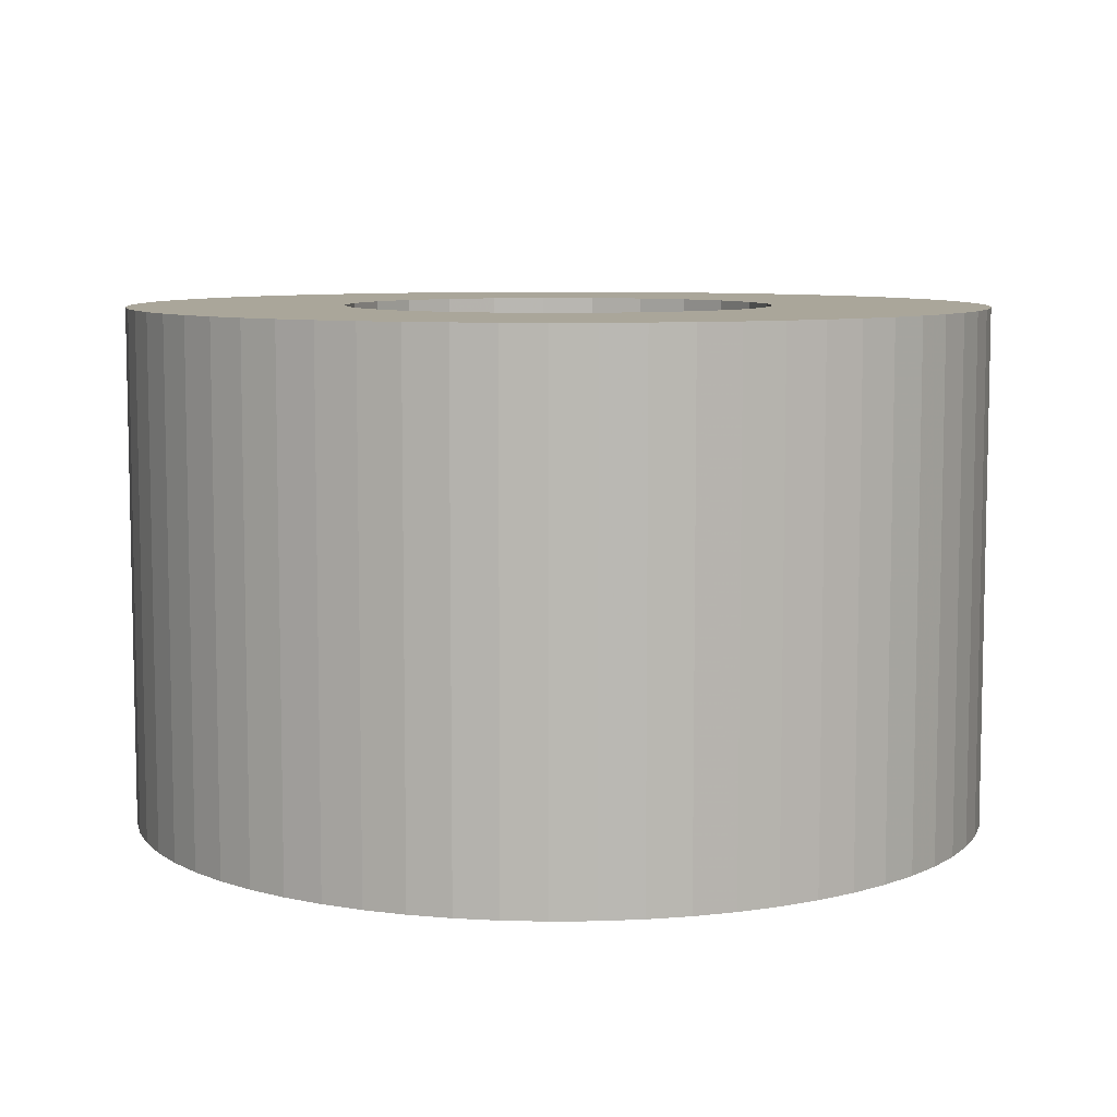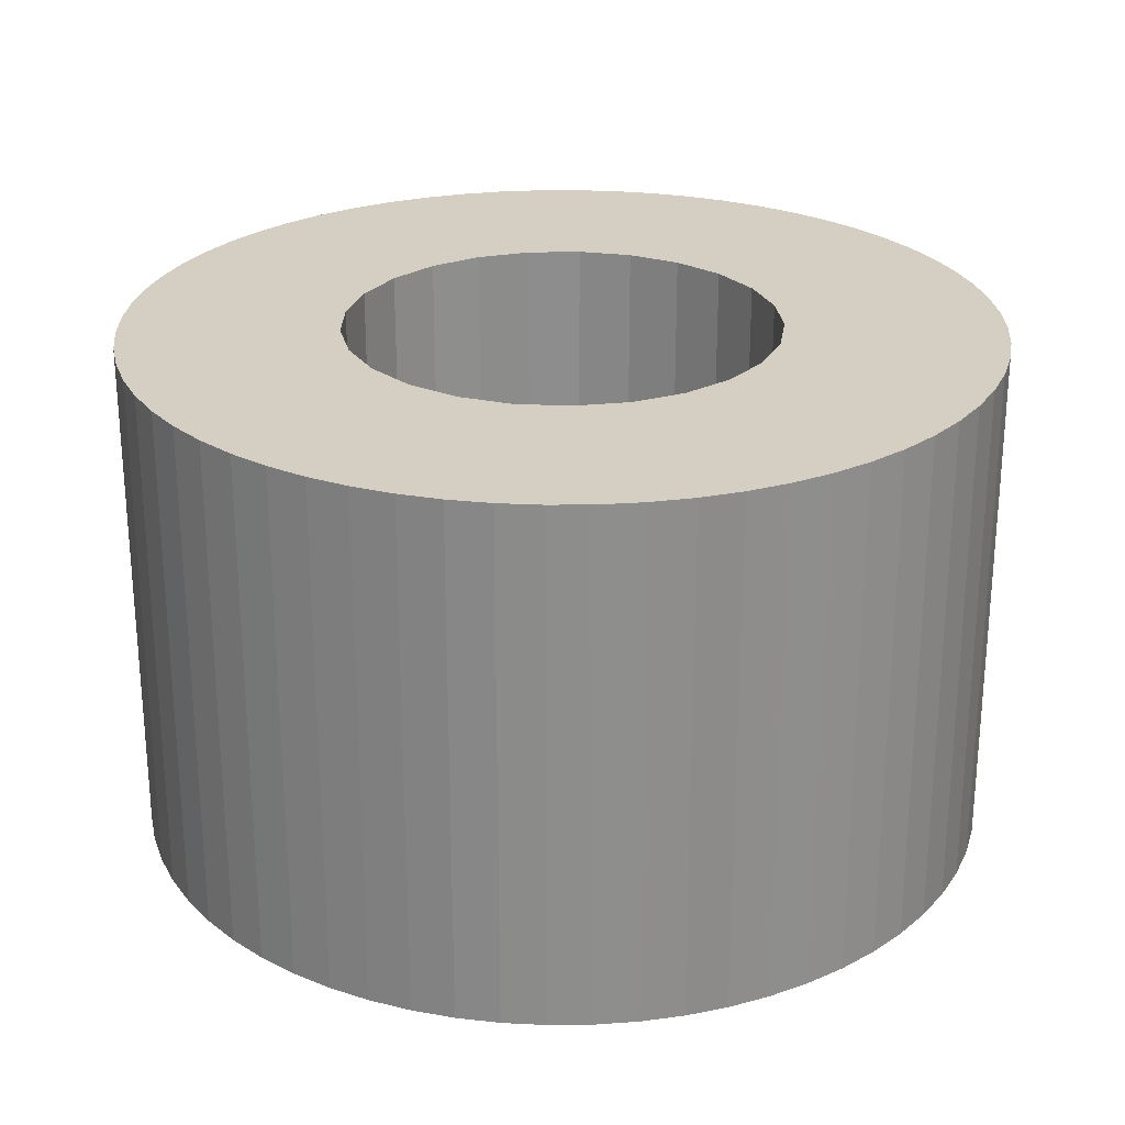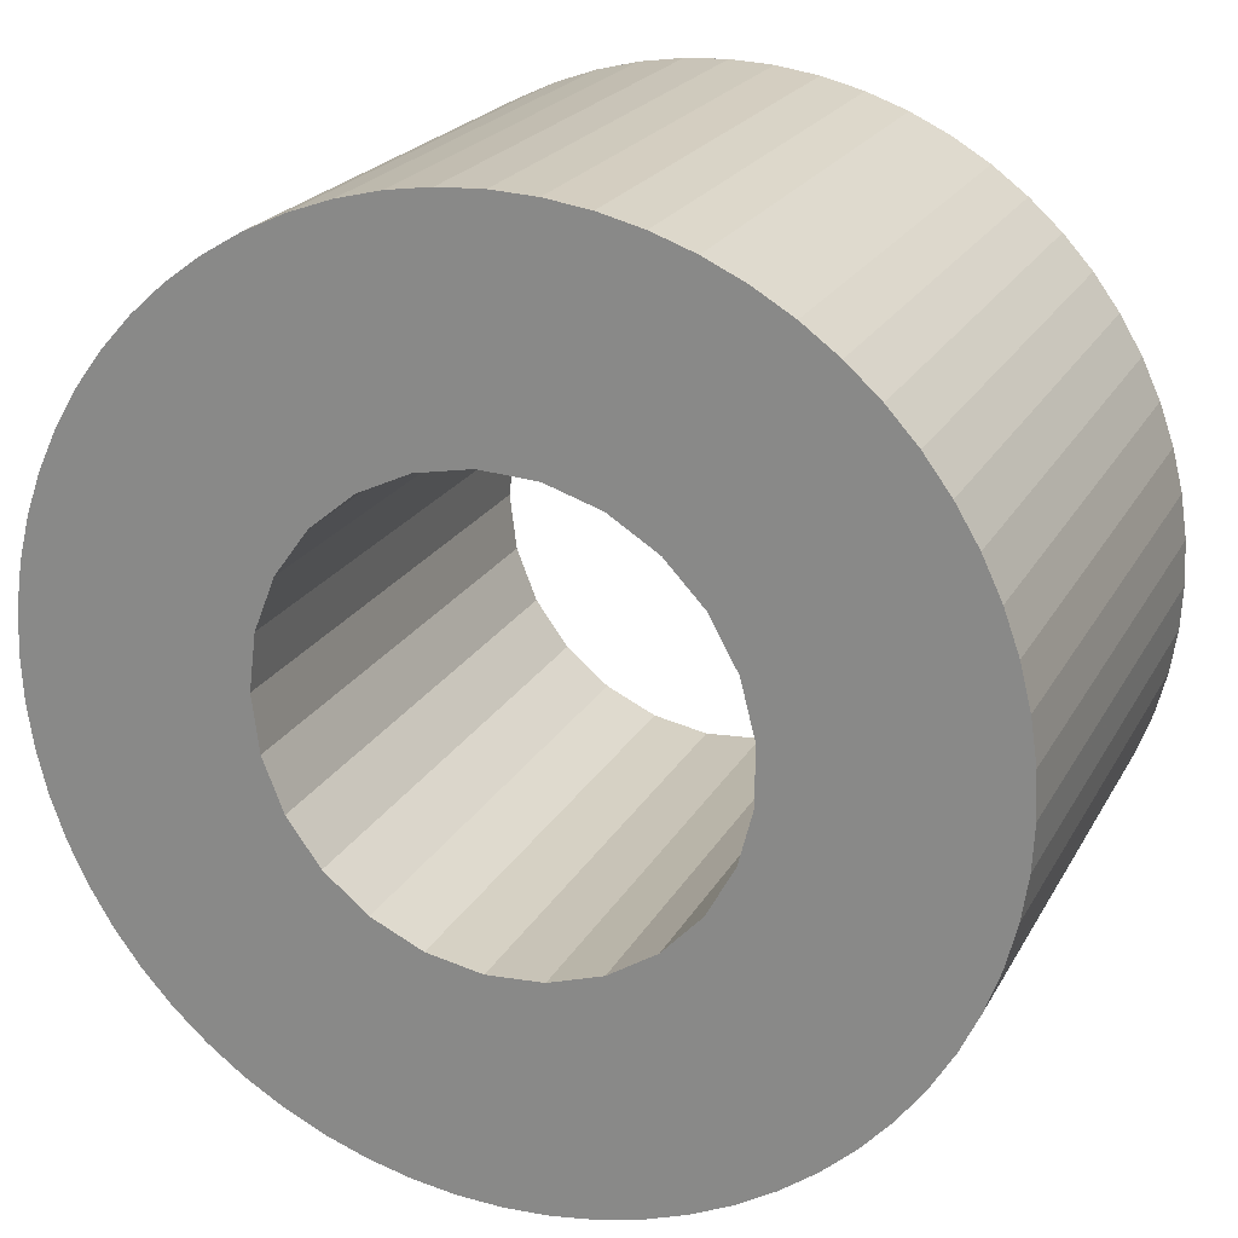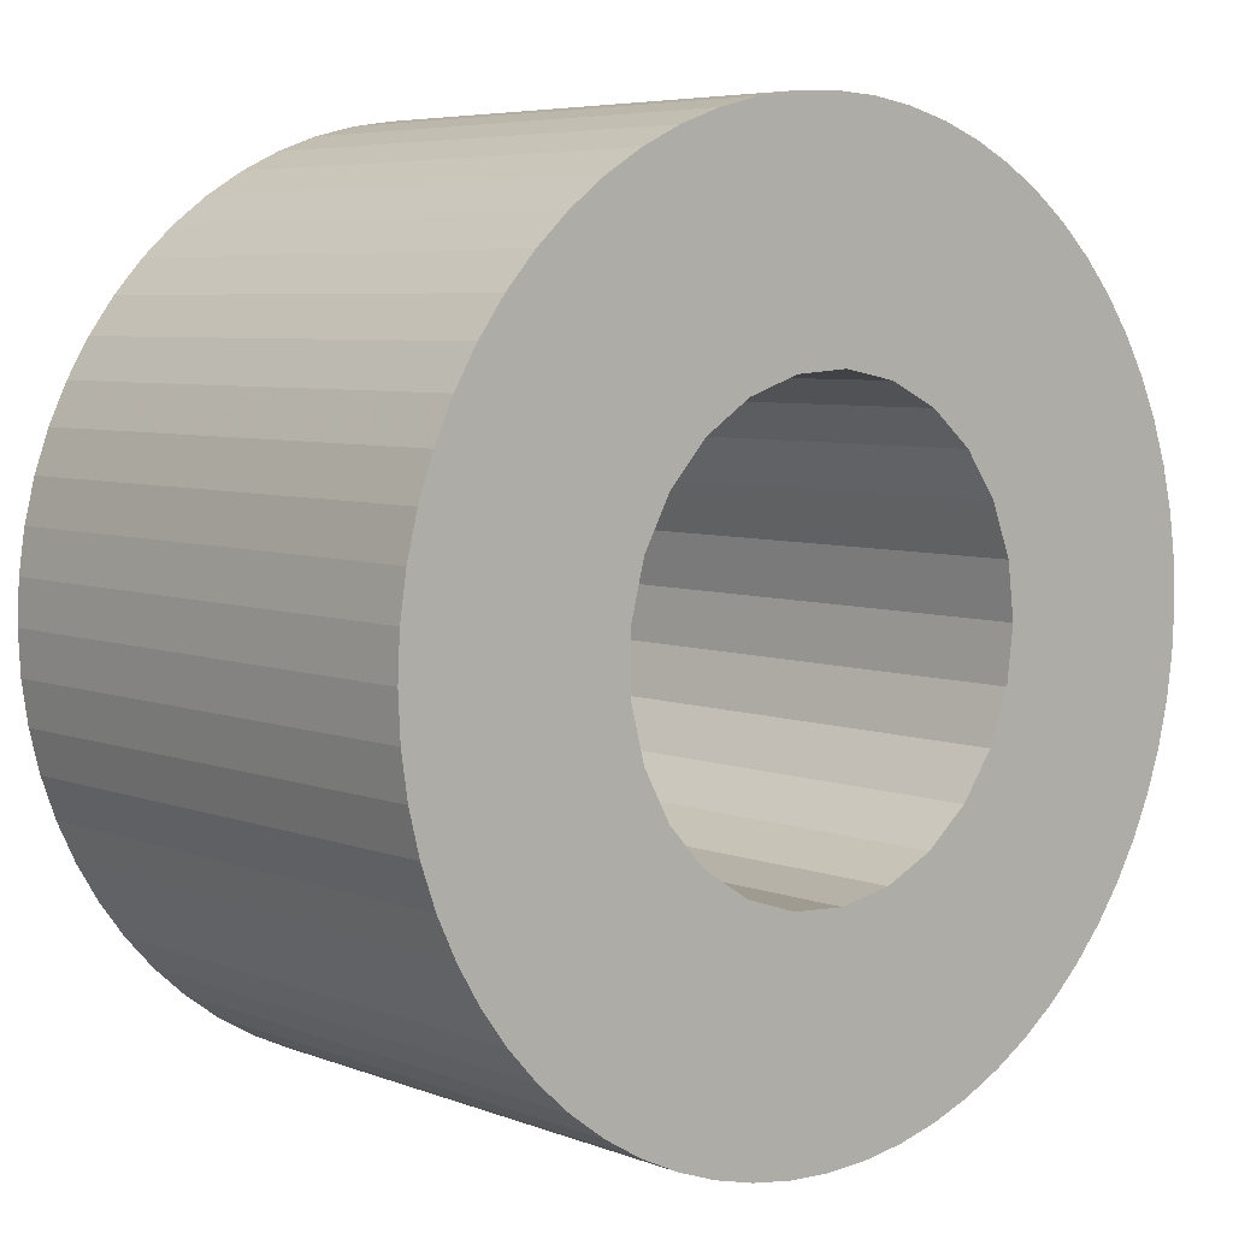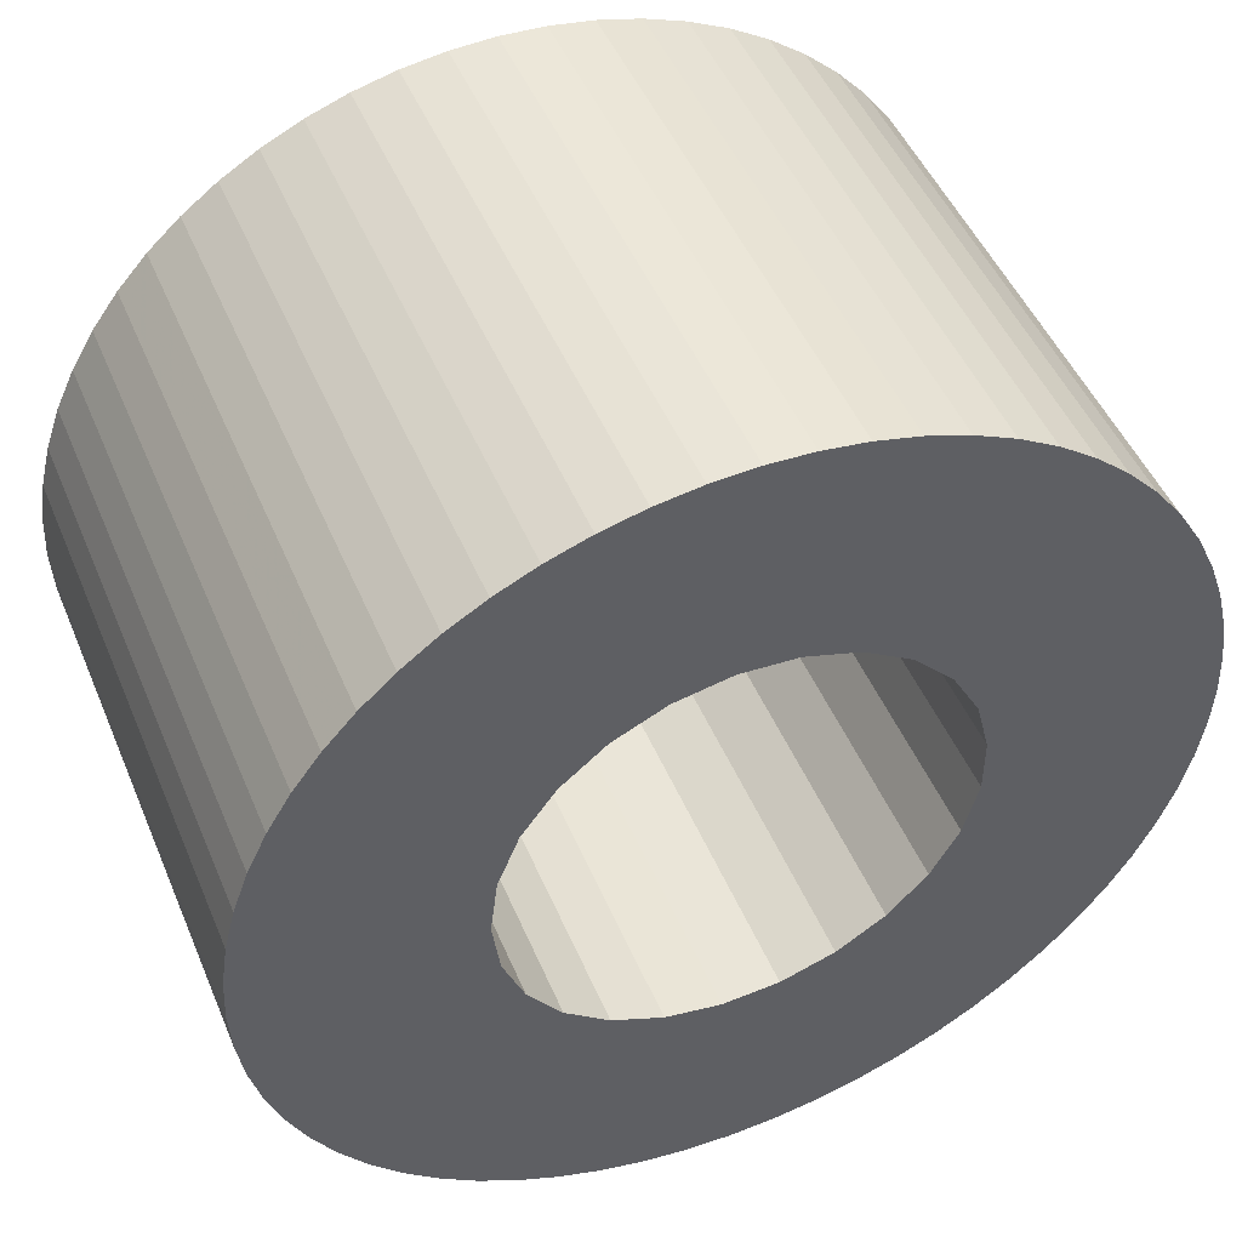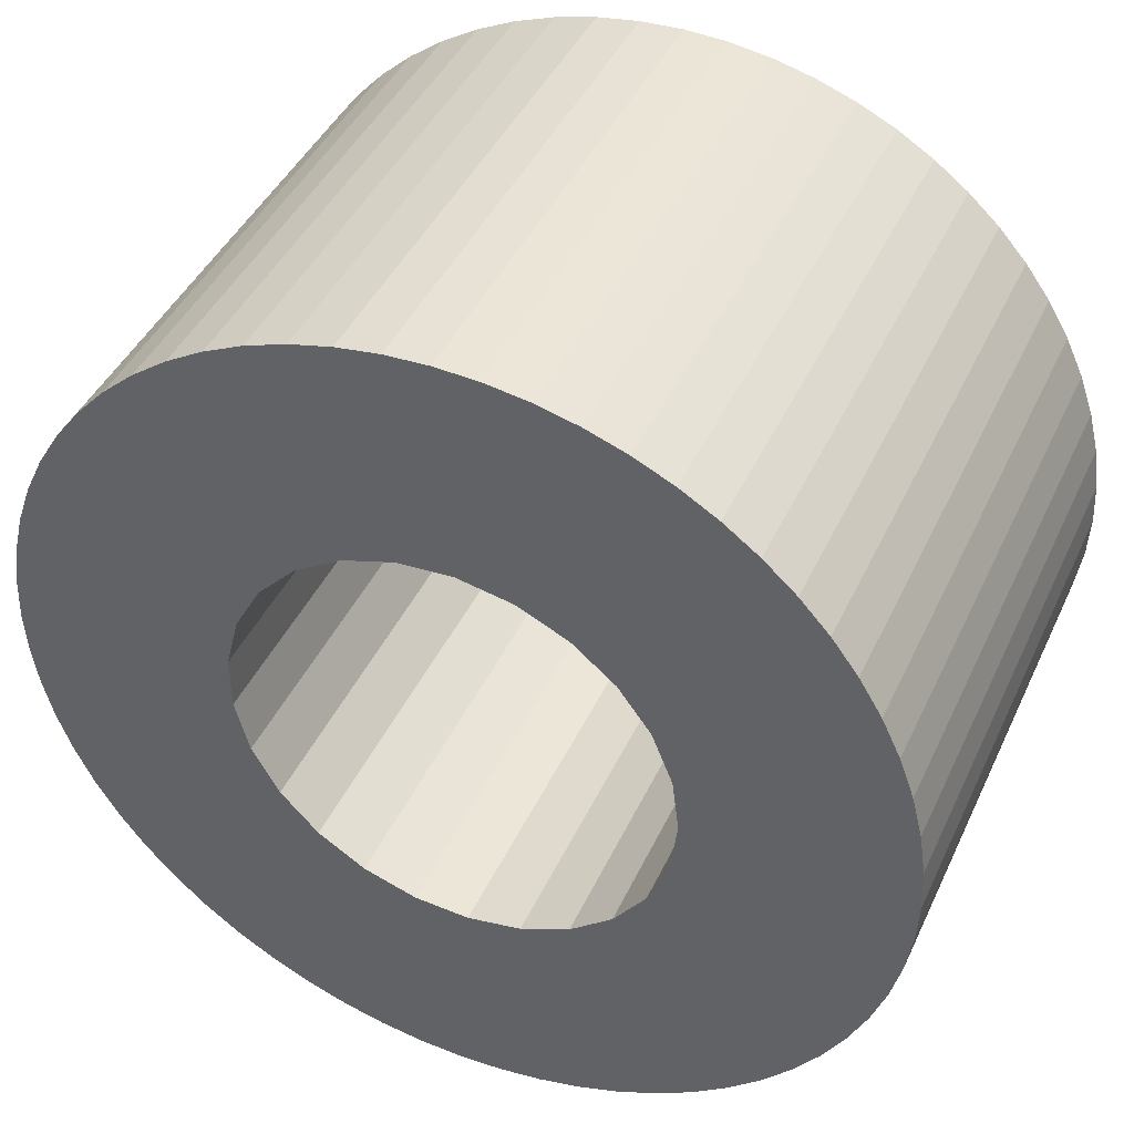
<metadata>
{"format":"obj","ext":"obj","renderer":"f3d","projection":"perspective","resolution":1024,"background":"white","views":[{"elev":7.8,"azim":-94.5,"up":"+Z"},{"elev":25.6,"azim":30.0,"up":"+Z"},{"elev":21.7,"azim":-158.2,"up":"+Y"},{"elev":5.9,"azim":-41.4,"up":"+Y"},{"elev":48.4,"azim":157.7,"up":"+Y"},{"elev":43.1,"azim":23.6,"up":"+Y"}]}
</metadata>
<code>
v 5 0 6
v 5 0 0
v 4.976 0.4901 0
v 4.976 0.4901 6
v 4.904 0.9755 0
v 4.904 0.9755 6
v 4.785 1.451 0
v 4.785 1.451 6
v 4.619 1.913 0
v 4.619 1.913 6
v 4.41 2.357 0
v 4.41 2.357 6
v 4.157 2.778 0
v 4.157 2.778 6
v 3.865 3.172 0
v 3.865 3.172 6
v 3.536 3.536 0
v 3.536 3.536 6
v 3.172 3.865 0
v 3.172 3.865 6
v 2.778 4.157 6
v 2.778 4.157 0
v 2.357 4.41 6
v 2.357 4.41 0
v 1.913 4.619 6
v 1.913 4.619 0
v 1.451 4.785 6
v 1.451 4.785 0
v 0.9755 4.904 6
v 0.9755 4.904 0
v 0.4901 4.976 6
v 0.4901 4.976 0
v -0 5 6
v -0 5 0
v -0.4901 4.976 0
v -0.4901 4.976 6
v -0.9755 4.904 0
v -0.9755 4.904 6
v -1.451 4.785 0
v -1.451 4.785 6
v -1.913 4.619 0
v -1.913 4.619 6
v -2.357 4.41 0
v -2.357 4.41 6
v -2.778 4.157 0
v -2.778 4.157 6
v -3.172 3.865 0
v -3.172 3.865 6
v -3.536 3.536 0
v -3.536 3.536 6
v -3.865 3.172 0
v -3.865 3.172 6
v -4.157 2.778 0
v -4.157 2.778 6
v -4.41 2.357 0
v -4.41 2.357 6
v -4.619 1.913 0
v -4.619 1.913 6
v -4.785 1.451 0
v -4.785 1.451 6
v -4.904 0.9755 0
v -4.904 0.9755 6
v -4.976 0.4901 0
v -4.976 0.4901 6
v -5 -0 0
v -5 -0 6
v -4.976 -0.4901 0
v -4.976 -0.4901 6
v -4.904 -0.9755 0
v -4.904 -0.9755 6
v -4.785 -1.451 6
v -4.785 -1.451 0
v -4.619 -1.913 6
v -4.619 -1.913 0
v -4.41 -2.357 6
v -4.41 -2.357 0
v -4.157 -2.778 6
v -4.157 -2.778 0
v -3.865 -3.172 6
v -3.865 -3.172 0
v -3.536 -3.536 6
v -3.536 -3.536 0
v -3.172 -3.865 6
v -3.172 -3.865 0
v -2.778 -4.157 0
v -2.778 -4.157 6
v -2.357 -4.41 0
v -2.357 -4.41 6
v -1.913 -4.619 6
v -1.913 -4.619 0
v -1.451 -4.785 6
v -1.451 -4.785 0
v -0.9755 -4.904 6
v -0.9755 -4.904 0
v -0.4901 -4.976 6
v -0.4901 -4.976 0
v 0 -5 6
v 0 -5 0
v 0.4901 -4.976 6
v 0.4901 -4.976 0
v 0.9755 -4.904 6
v 0.9755 -4.904 0
v 1.451 -4.785 6
v 1.451 -4.785 0
v 1.913 -4.619 6
v 1.913 -4.619 0
v 2.357 -4.41 6
v 2.357 -4.41 0
v 2.778 -4.157 6
v 2.778 -4.157 0
v 3.172 -3.865 6
v 3.172 -3.865 0
v 3.536 -3.536 6
v 3.536 -3.536 0
v 3.865 -3.172 6
v 3.865 -3.172 0
v 4.157 -2.778 6
v 4.157 -2.778 0
v 4.41 -2.357 6
v 4.41 -2.357 0
v 4.619 -1.913 6
v 4.619 -1.913 0
v 4.785 -1.451 6
v 4.785 -1.451 0
v 4.904 -0.9755 6
v 4.904 -0.9755 0
v 4.976 -0.4901 6
v 4.976 -0.4901 0
v -0.4685 2.456 0
v 0.157 2.495 0
v 0.7725 -2.378 0
v 0.157 -2.495 0
v 2.421 -0.6217 0
v 2.5 0 0
v -2.324 0.9203 0
v -2.48 0.3133 0
v 1.34 -2.111 0
v 2.421 0.6217 0
v -1.064 2.262 0
v 0.7725 2.378 0
v 2.191 -1.204 0
v -2.023 1.469 0
v 1.34 2.111 0
v 1.822 -1.711 0
v -1.594 -1.926 0
v 2.191 1.204 0
v -2.023 -1.469 0
v 1.822 1.711 0
v -1.594 1.926 0
v -1.064 -2.262 0
v -2.324 -0.9203 0
v -0.4685 -2.456 0
v -2.48 -0.3133 0
v -0.4685 2.456 6
v 0.157 2.495 6
v 0.7725 -2.378 6
v 0.157 -2.495 6
v 2.421 -0.6217 6
v 2.5 0 6
v -2.324 0.9203 6
v -2.48 0.3133 6
v 1.34 -2.111 6
v 2.421 0.6217 6
v -1.064 2.262 6
v 0.7725 2.378 6
v 2.191 -1.204 6
v -2.023 1.469 6
v 1.34 2.111 6
v 1.822 -1.711 6
v -1.594 -1.926 6
v 2.191 1.204 6
v -2.023 -1.469 6
v 1.822 1.711 6
v -1.594 1.926 6
v -1.064 -2.262 6
v -2.324 -0.9203 6
v -0.4685 -2.456 6
v -2.48 -0.3133 6
f 1 2 3
f 4 1 3
f 4 3 5
f 6 4 5
f 6 5 7
f 8 6 7
f 8 7 9
f 10 8 9
f 10 9 11
f 12 10 11
f 12 11 13
f 14 12 13
f 14 13 15
f 16 14 15
f 16 15 17
f 18 16 17
f 18 17 19
f 20 18 19
f 21 20 22
f 20 19 22
f 23 21 24
f 21 22 24
f 25 23 26
f 23 24 26
f 27 25 28
f 25 26 28
f 29 27 30
f 27 28 30
f 31 29 32
f 29 30 32
f 33 31 34
f 31 32 34
f 33 34 35
f 36 33 35
f 36 35 37
f 38 36 37
f 38 37 39
f 40 38 39
f 40 39 41
f 42 40 41
f 42 41 43
f 44 42 43
f 44 43 45
f 46 44 45
f 46 45 47
f 48 46 47
f 48 47 49
f 50 48 49
f 50 49 51
f 52 50 51
f 52 51 53
f 54 52 53
f 54 53 55
f 56 54 55
f 56 55 57
f 58 56 57
f 58 57 59
f 60 58 59
f 60 59 61
f 62 60 61
f 62 61 63
f 64 62 63
f 64 63 65
f 66 64 65
f 66 65 67
f 68 66 67
f 68 67 69
f 70 68 69
f 71 70 72
f 70 69 72
f 73 71 74
f 71 72 74
f 75 73 76
f 73 74 76
f 77 75 78
f 75 76 78
f 79 77 80
f 77 78 80
f 81 79 82
f 79 80 82
f 83 81 84
f 81 82 84
f 83 84 85
f 86 83 85
f 86 85 87
f 88 86 87
f 89 88 90
f 88 87 90
f 91 89 92
f 89 90 92
f 93 91 94
f 91 92 94
f 95 93 96
f 93 94 96
f 97 95 98
f 95 96 98
f 99 97 100
f 97 98 100
f 101 99 102
f 99 100 102
f 103 101 104
f 101 102 104
f 105 103 106
f 103 104 106
f 107 105 108
f 105 106 108
f 109 107 110
f 107 108 110
f 111 109 112
f 109 110 112
f 113 111 114
f 111 112 114
f 115 113 116
f 113 114 116
f 117 115 118
f 115 116 118
f 119 117 120
f 117 118 120
f 121 119 122
f 119 120 122
f 123 121 124
f 121 122 124
f 125 123 126
f 123 124 126
f 127 125 128
f 125 126 128
f 127 128 2
f 1 127 2
f 129 37 35
f 130 129 35
f 104 102 131
f 102 132 131
f 106 104 131
f 126 133 128
f 133 134 128
f 57 55 135
f 59 57 135
f 136 59 135
f 130 35 34
f 128 134 2
f 130 34 32
f 106 131 137
f 108 106 137
f 110 108 137
f 2 134 3
f 134 138 3
f 139 43 41
f 130 32 30
f 140 130 30
f 120 141 122
f 141 133 122
f 110 137 112
f 3 138 5
f 135 55 142
f 53 51 142
f 55 53 142
f 5 138 7
f 140 30 28
f 142 51 49
f 140 28 26
f 143 140 26
f 114 112 144
f 84 82 145
f 7 138 9
f 85 84 145
f 138 146 9
f 9 146 11
f 112 137 144
f 145 82 147
f 143 26 24
f 11 146 13
f 78 76 147
f 80 78 147
f 146 148 13
f 139 41 39
f 82 80 147
f 129 139 39
f 143 24 22
f 142 49 149
f 122 133 124
f 13 148 15
f 149 49 47
f 85 145 150
f 114 144 116
f 143 22 19
f 87 85 150
f 90 87 150
f 148 143 19
f 92 90 150
f 15 148 17
f 148 19 17
f 147 76 151
f 74 72 151
f 76 74 151
f 92 150 152
f 94 92 152
f 96 94 152
f 139 149 45
f 149 47 45
f 67 65 153
f 69 67 153
f 144 141 118
f 72 69 153
f 116 144 118
f 151 72 153
f 96 152 132
f 98 96 132
f 100 98 132
f 102 100 132
f 61 59 136
f 63 61 136
f 65 63 136
f 153 65 136
f 129 39 37
f 139 45 43
f 124 133 126
f 118 141 120
f 36 38 154
f 36 154 155
f 156 101 103
f 156 157 101
f 156 103 105
f 127 158 125
f 127 159 158
f 160 56 58
f 160 58 60
f 160 60 161
f 33 36 155
f 1 159 127
f 31 33 155
f 162 156 105
f 162 105 107
f 162 107 109
f 4 159 1
f 4 163 159
f 42 44 164
f 29 31 155
f 29 155 165
f 121 166 119
f 121 158 166
f 111 162 109
f 6 163 4
f 167 56 160
f 167 52 54
f 167 54 56
f 8 163 6
f 27 29 165
f 50 52 167
f 25 27 165
f 25 165 168
f 169 111 113
f 170 81 83
f 10 163 8
f 170 83 86
f 10 171 163
f 12 171 10
f 169 162 111
f 172 81 170
f 23 25 168
f 14 171 12
f 172 75 77
f 172 77 79
f 14 173 171
f 40 42 164
f 172 79 81
f 40 164 154
f 21 23 168
f 174 50 167
f 123 158 121
f 16 173 14
f 48 50 174
f 175 170 86
f 115 169 113
f 20 21 168
f 175 86 88
f 175 88 89
f 20 168 173
f 175 89 91
f 18 173 16
f 18 20 173
f 176 75 172
f 176 71 73
f 176 73 75
f 177 175 91
f 177 91 93
f 177 93 95
f 46 174 164
f 46 48 174
f 178 66 68
f 178 68 70
f 117 166 169
f 178 70 71
f 117 169 115
f 178 71 176
f 157 177 95
f 157 95 97
f 157 97 99
f 157 99 101
f 161 60 62
f 161 62 64
f 161 64 66
f 161 66 178
f 38 40 154
f 44 46 164
f 125 158 123
f 119 166 117
f 154 129 130
f 155 154 130
f 155 130 140
f 165 155 140
f 165 140 143
f 158 159 133
f 168 165 143
f 159 134 133
f 168 143 148
f 166 158 141
f 173 168 148
f 158 133 141
f 171 173 146
f 173 148 146
f 169 166 144
f 166 141 144
f 171 146 138
f 163 171 138
f 162 169 137
f 169 144 137
f 159 163 134
f 163 138 134
f 156 162 131
f 162 137 131
f 157 156 132
f 156 131 132
f 177 157 152
f 157 132 152
f 175 177 150
f 177 152 150
f 170 175 145
f 175 150 145
f 172 170 147
f 170 145 147
f 176 172 151
f 172 147 151
f 176 151 153
f 178 176 153
f 178 153 136
f 161 178 136
f 161 136 135
f 160 161 135
f 160 135 142
f 167 160 142
f 167 142 149
f 174 167 149
f 174 149 139
f 164 174 139
f 164 139 129
f 154 164 129

</code>
